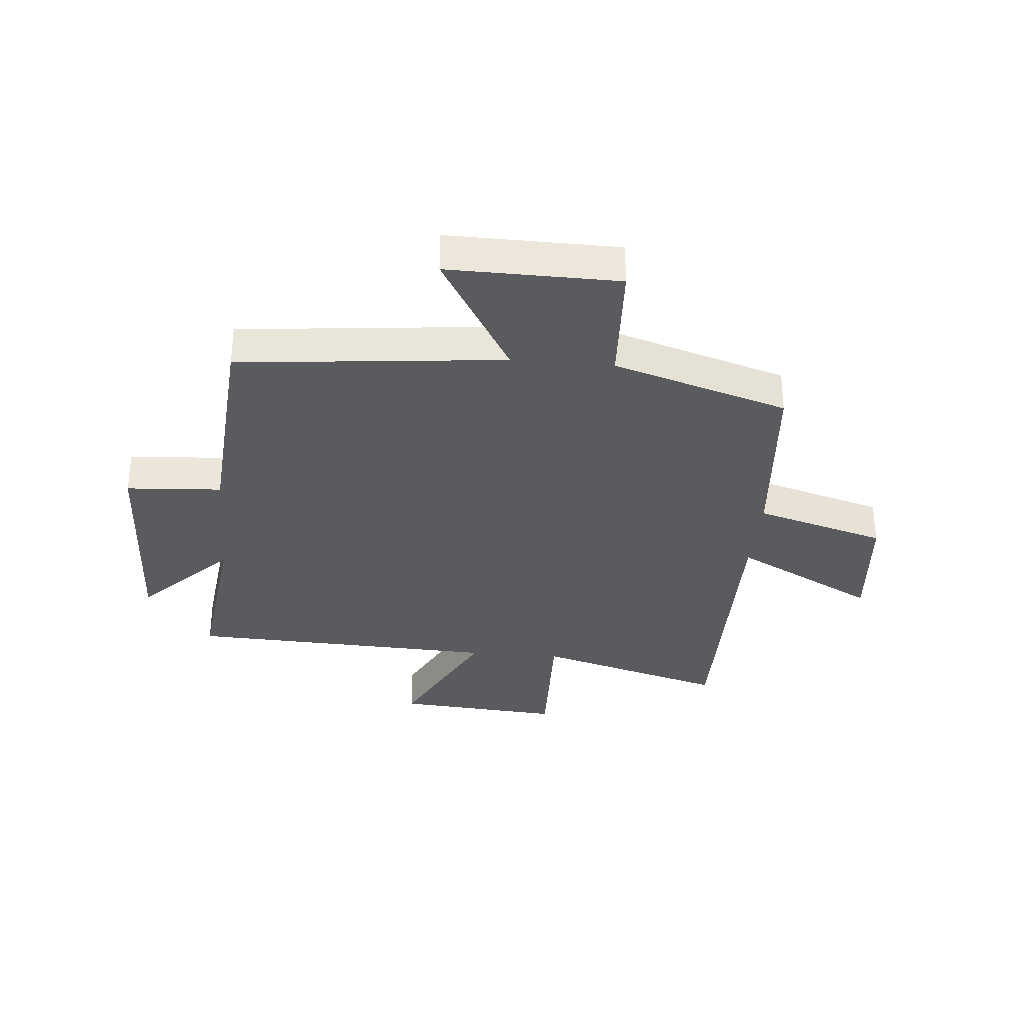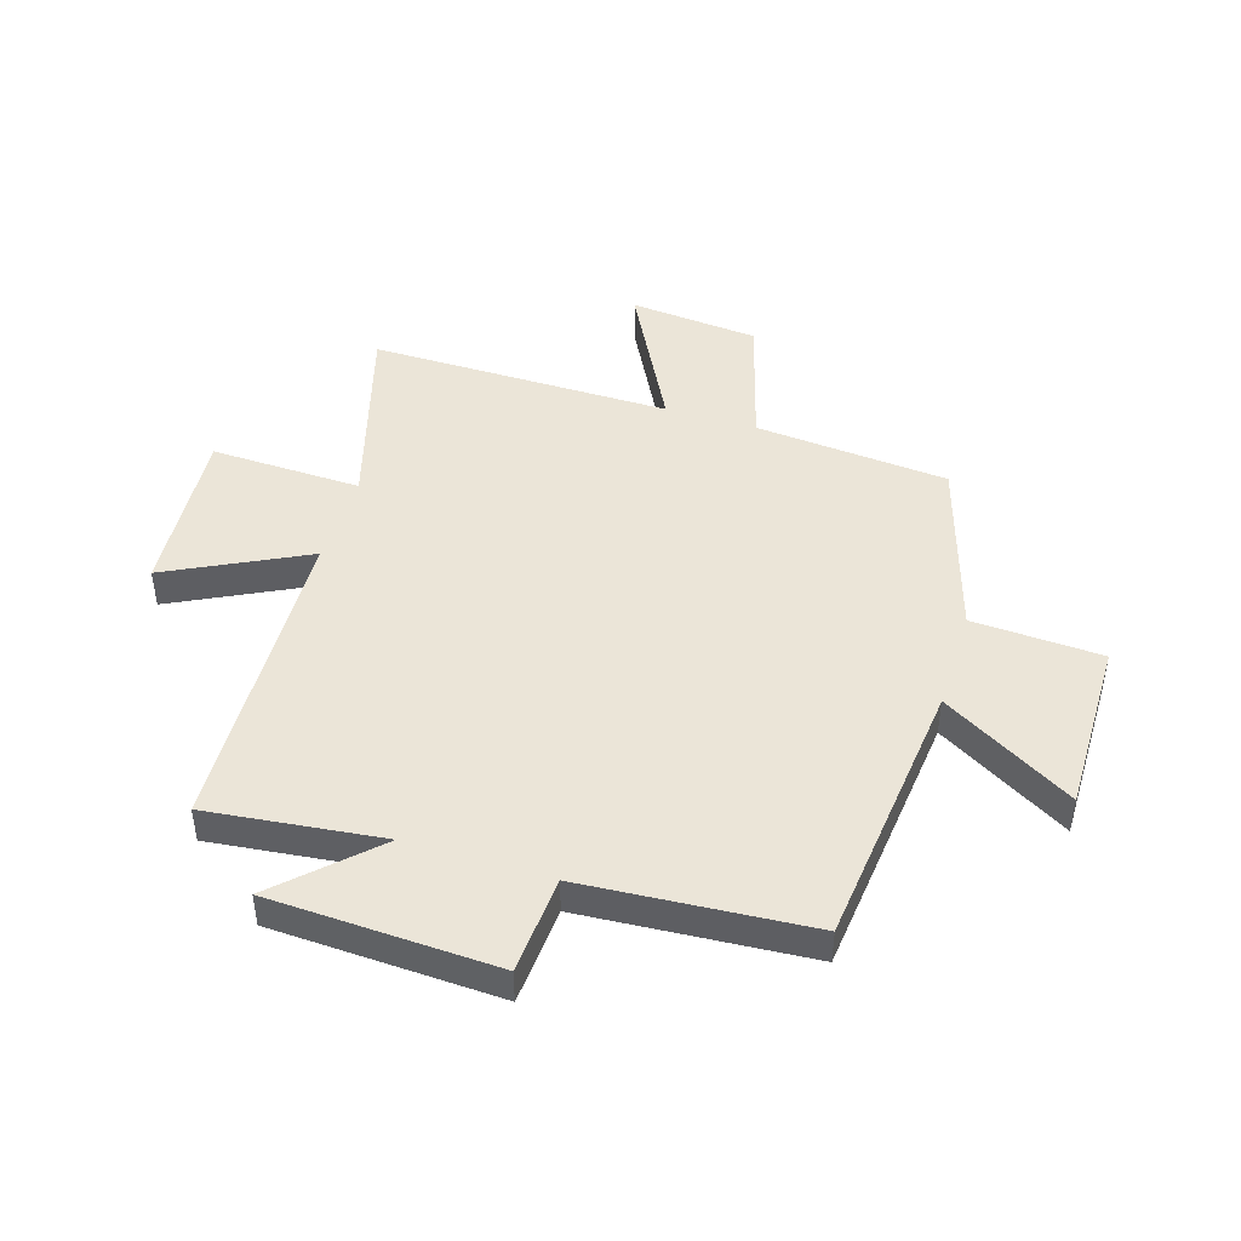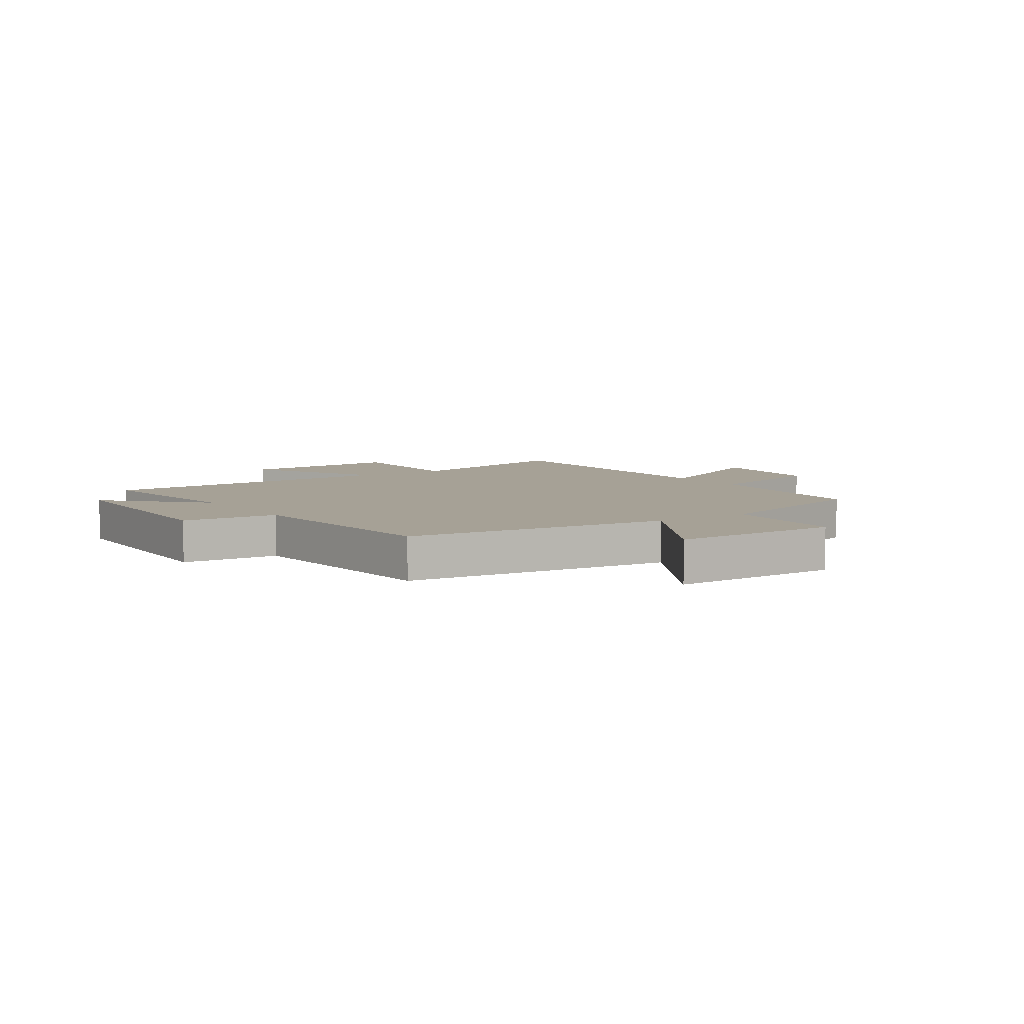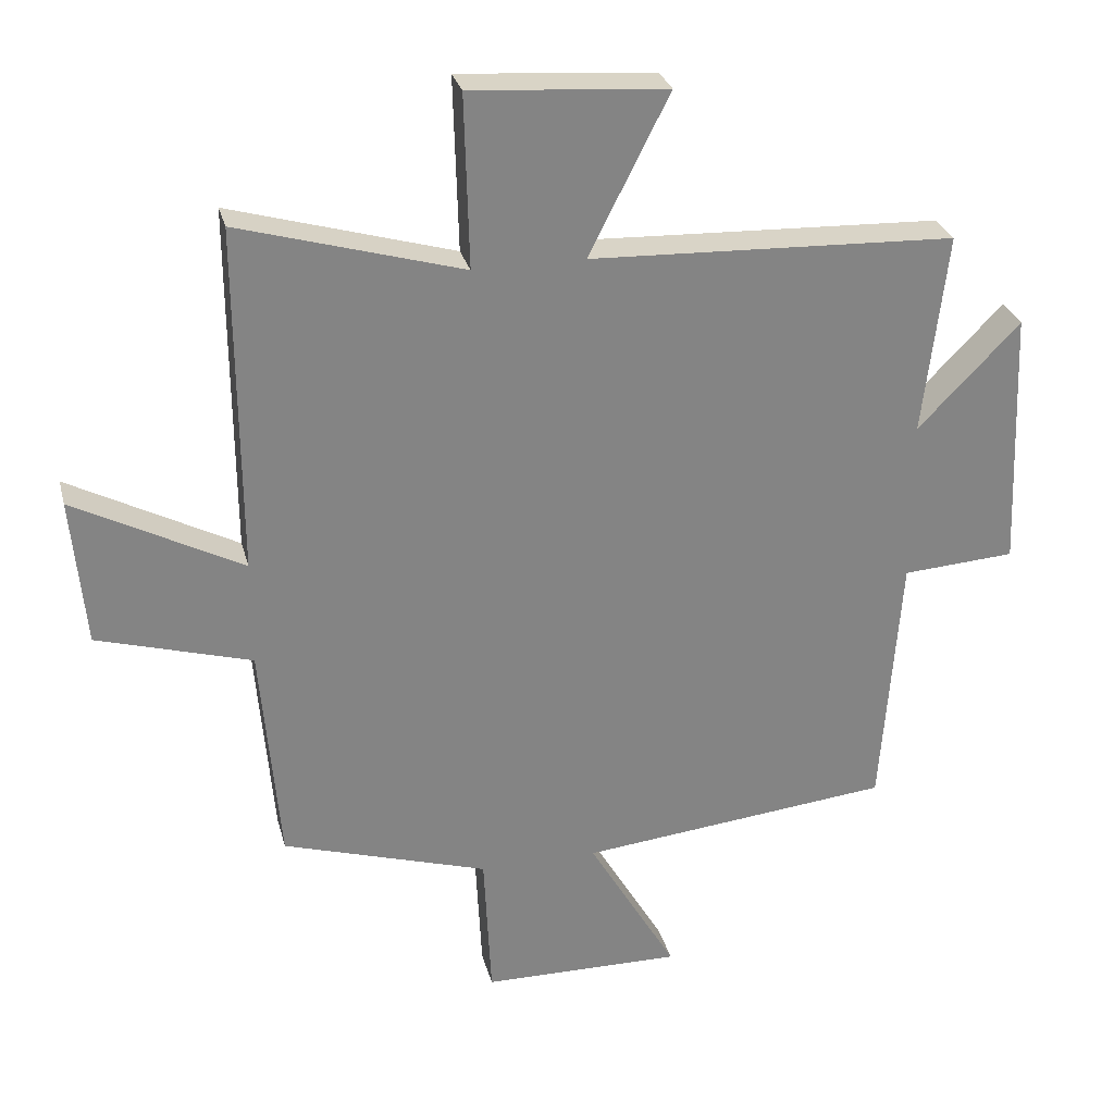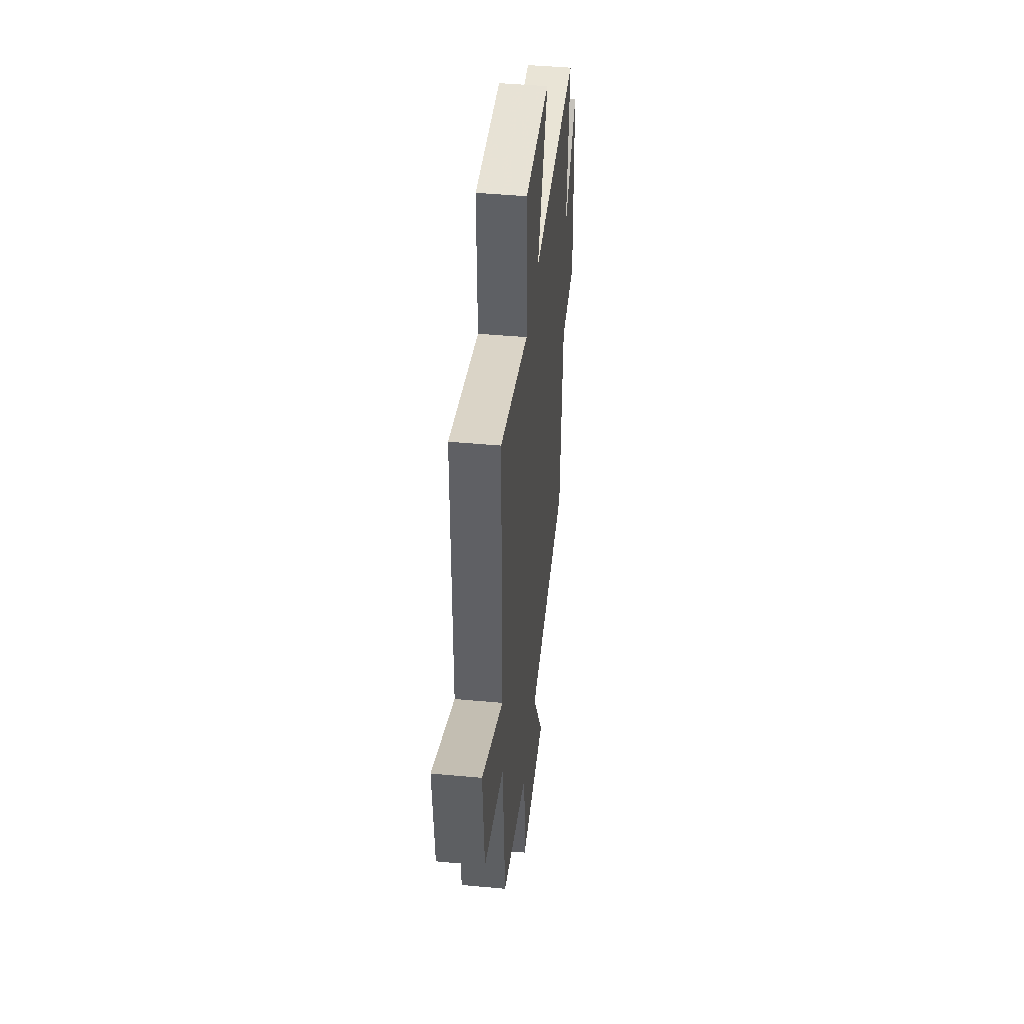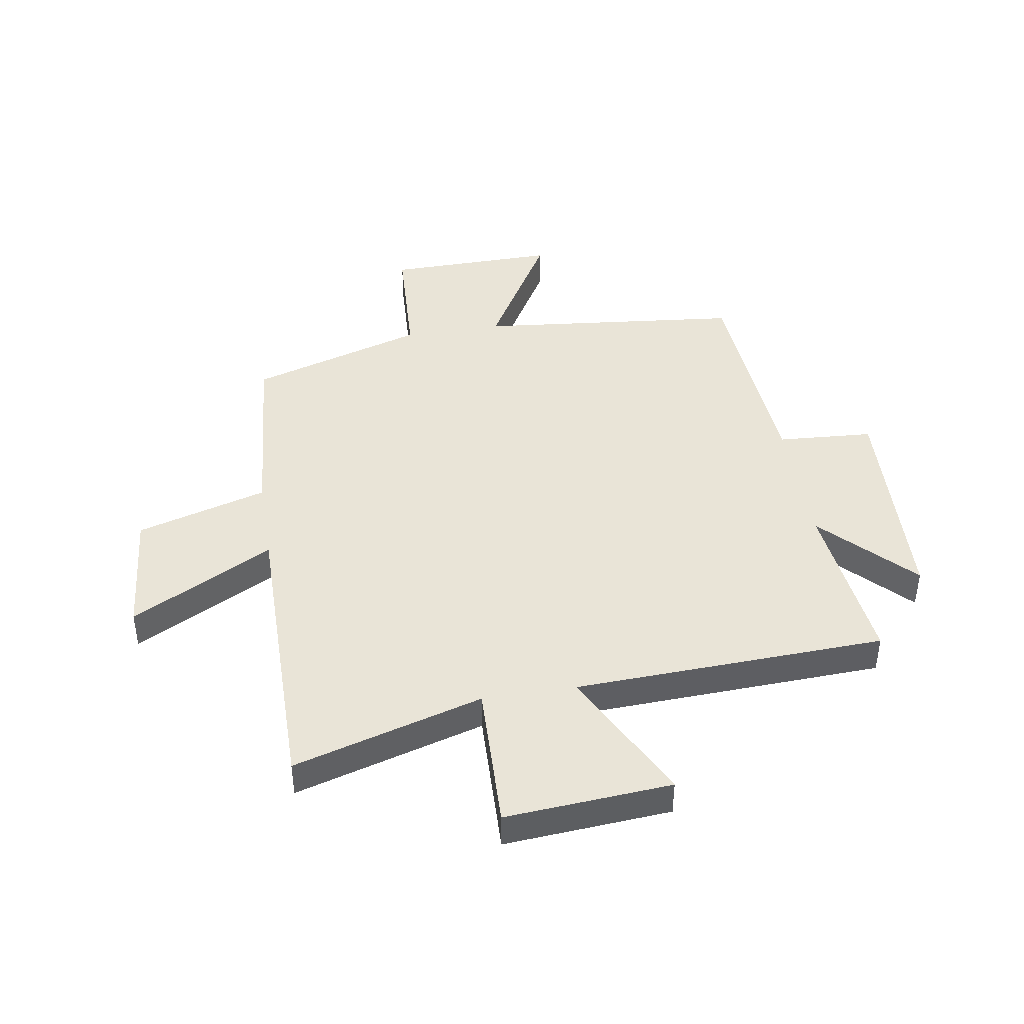
<metadata>
{"format":"obj","ext":"obj","renderer":"f3d","projection":"perspective","resolution":1024,"background":"white","views":[{"elev":-33.0,"azim":174.9,"up":"+Y"},{"elev":45.7,"azim":107.4,"up":"+Y"},{"elev":6.2,"azim":146.0,"up":"+Y"},{"elev":28.8,"azim":-14.0,"up":"+Z"},{"elev":44.7,"azim":-83.9,"up":"+Z"},{"elev":43.3,"azim":-9.2,"up":"+Y"}]}
</metadata>
<code>
v -0.502 0.07 0.596
v -0.171 0.07 0.5
v -0.178 0.07 0.757
v 0.112 0.07 0.735
v -0.007 0.07 0.5
v 0.535 0.07 0.478
v 0.5 0.07 0.179
v 0.651 0.07 0.334
v 0.667 0.07 -0.054
v 0.5 0.07 -0.065
v 0.472 0.07 -0.452
v 0.009 0.07 -0.5
v 0.14 0.07 -0.725
v -0.156 0.07 -0.721
v -0.167 0.07 -0.5
v -0.472 0.07 -0.405
v -0.5 0.07 -0.075
v -0.728 0.07 -0.008
v -0.748 0.07 0.212
v -0.5 0.07 0.081
v -0.502 0 0.596
v -0.171 0 0.5
v -0.178 0 0.757
v 0.112 0 0.735
v -0.007 0 0.5
v 0.535 0 0.478
v 0.5 0 0.179
v 0.651 0 0.334
v 0.667 0 -0.054
v 0.5 0 -0.065
v 0.472 0 -0.452
v 0.009 0 -0.5
v 0.14 0 -0.725
v -0.156 0 -0.721
v -0.167 0 -0.5
v -0.472 0 -0.405
v -0.5 0 -0.075
v -0.728 0 -0.008
v -0.748 0 0.212
v -0.5 0 0.081
f 17 18 19 20
f 15 16 17 20
f 15 20 1 2
f 12 13 14 15
f 10 11 12 15
f 10 15 2
f 7 8 9 10
f 7 10 2
f 5 6 7 2
f 2 3 4 5
f 40 39 38 37
f 40 37 36 35
f 22 21 40 35
f 35 34 33 32
f 35 32 31 30
f 22 35 30
f 30 29 28 27
f 22 30 27
f 22 27 26 25
f 25 24 23 22
f 1 21 22 2
f 2 22 23 3
f 3 23 24 4
f 4 24 25 5
f 5 25 26 6
f 6 26 27 7
f 7 27 28 8
f 8 28 29 9
f 9 29 30 10
f 10 30 31 11
f 11 31 32 12
f 12 32 33 13
f 13 33 34 14
f 14 34 35 15
f 15 35 36 16
f 16 36 37 17
f 17 37 38 18
f 18 38 39 19
f 19 39 40 20
f 20 40 21 1

</code>
